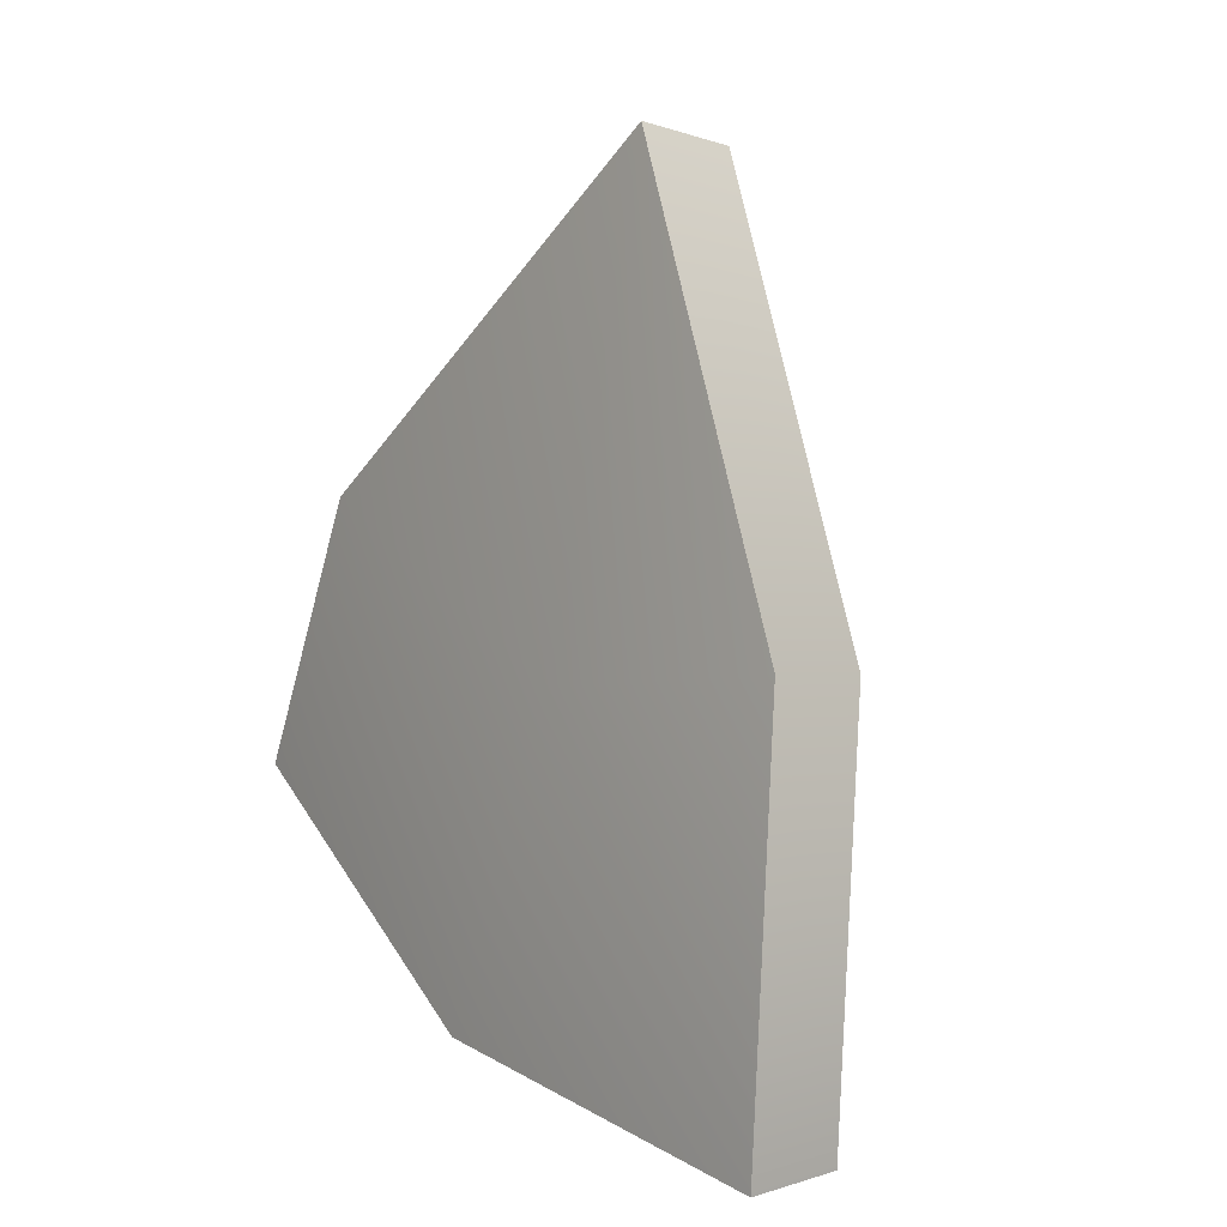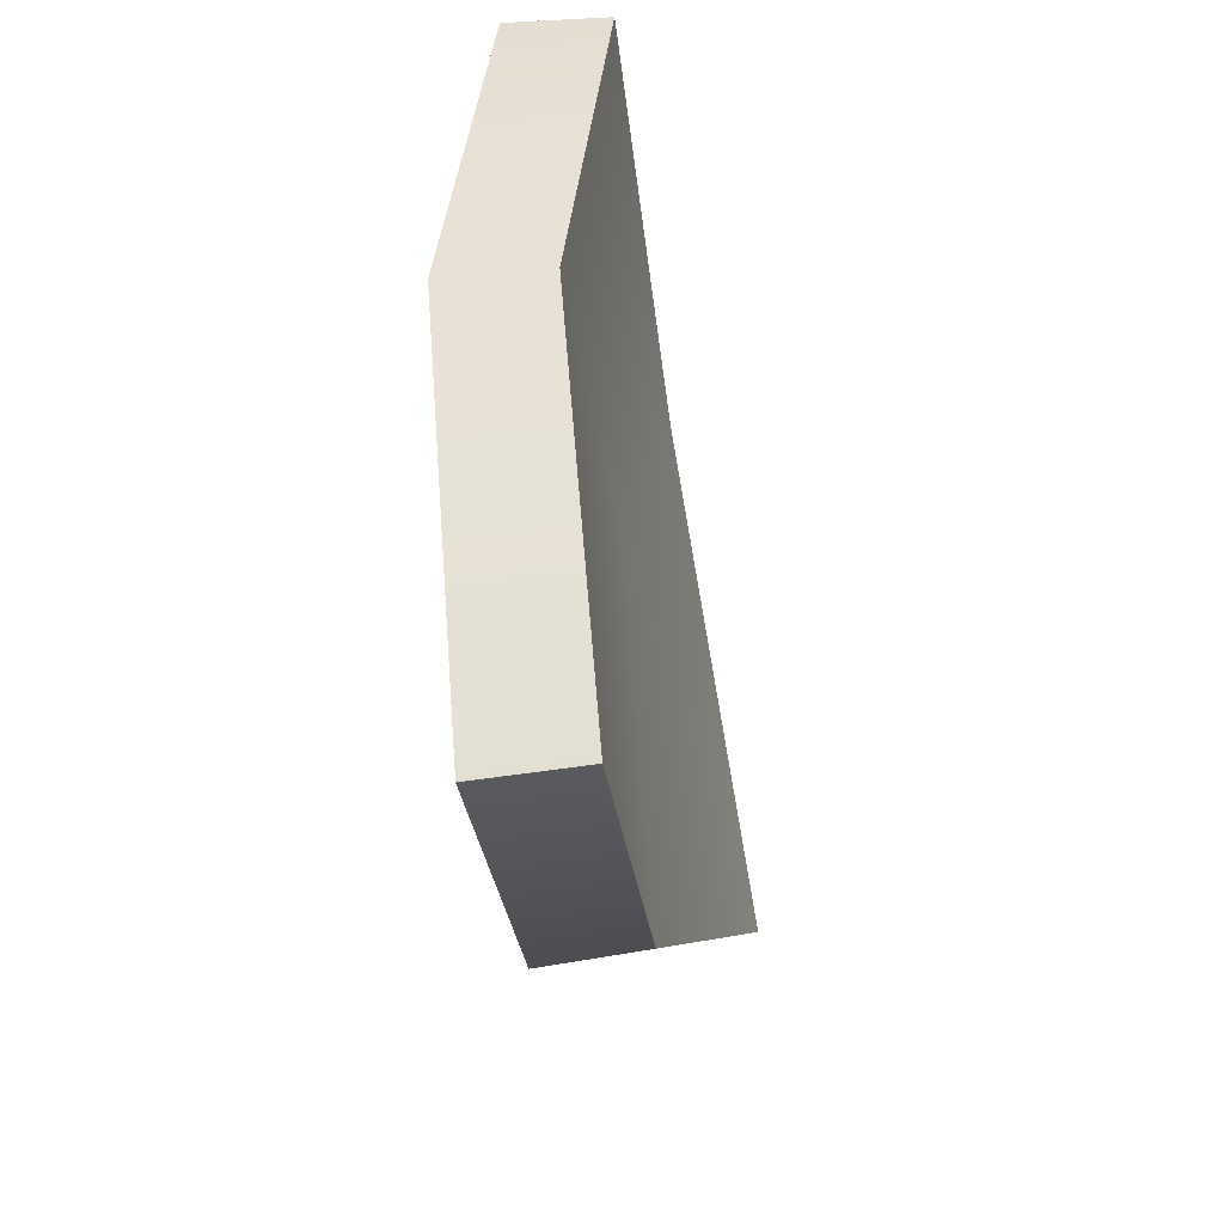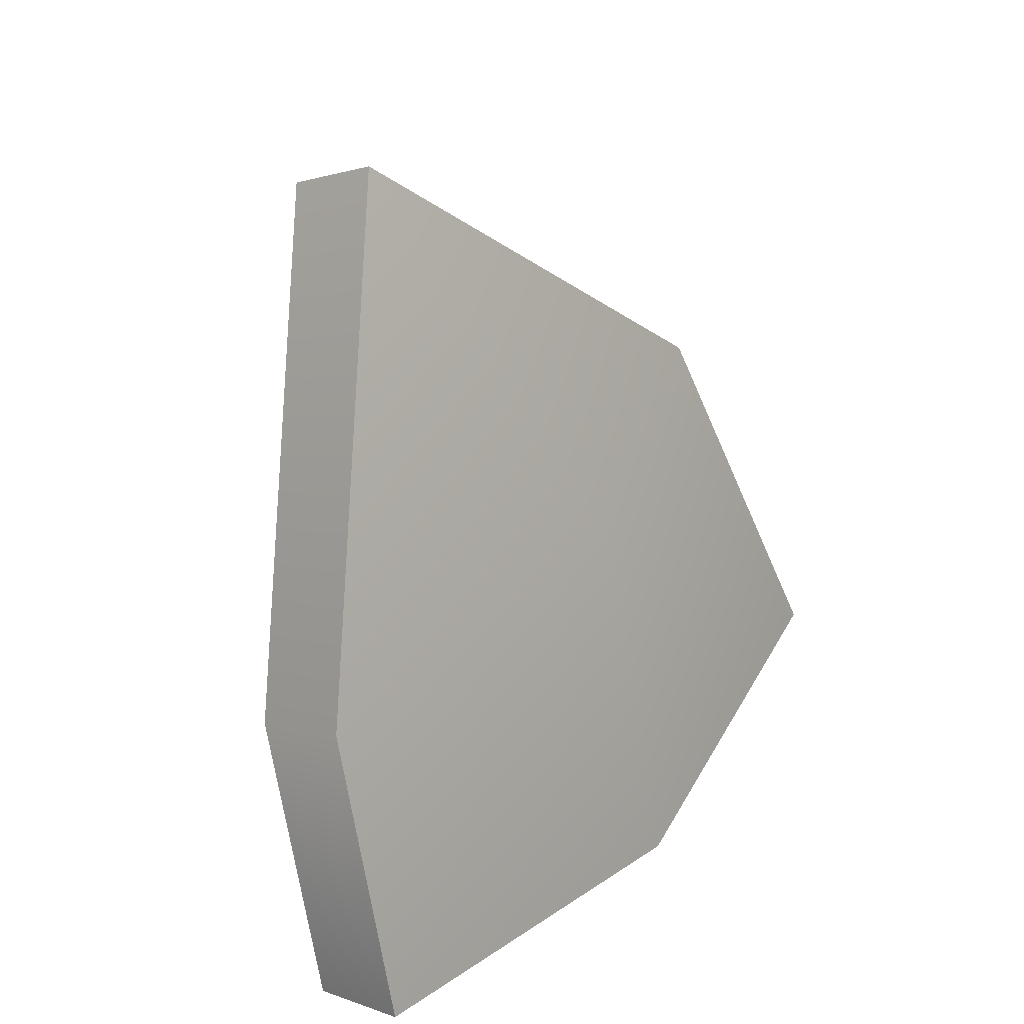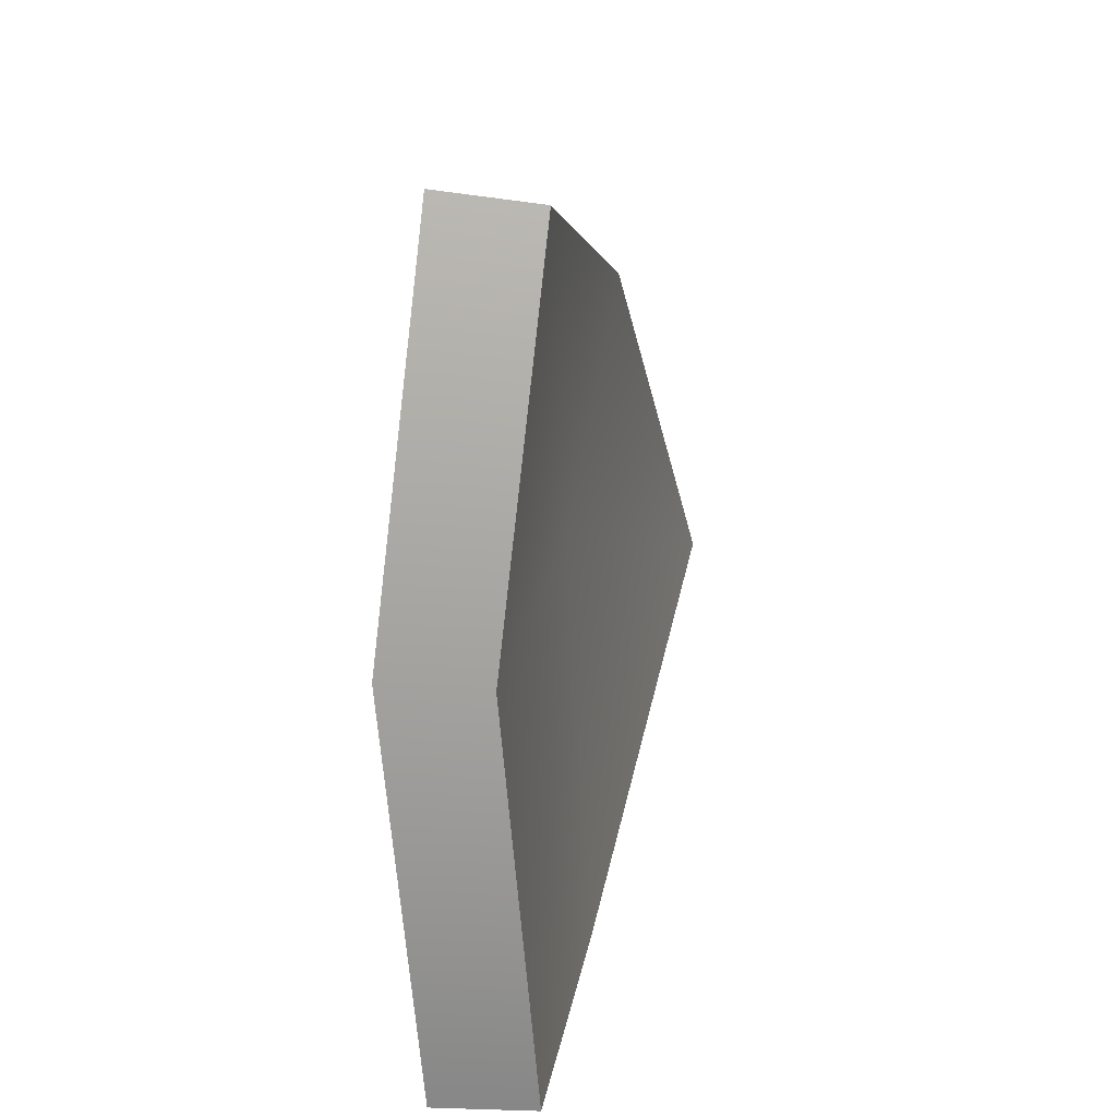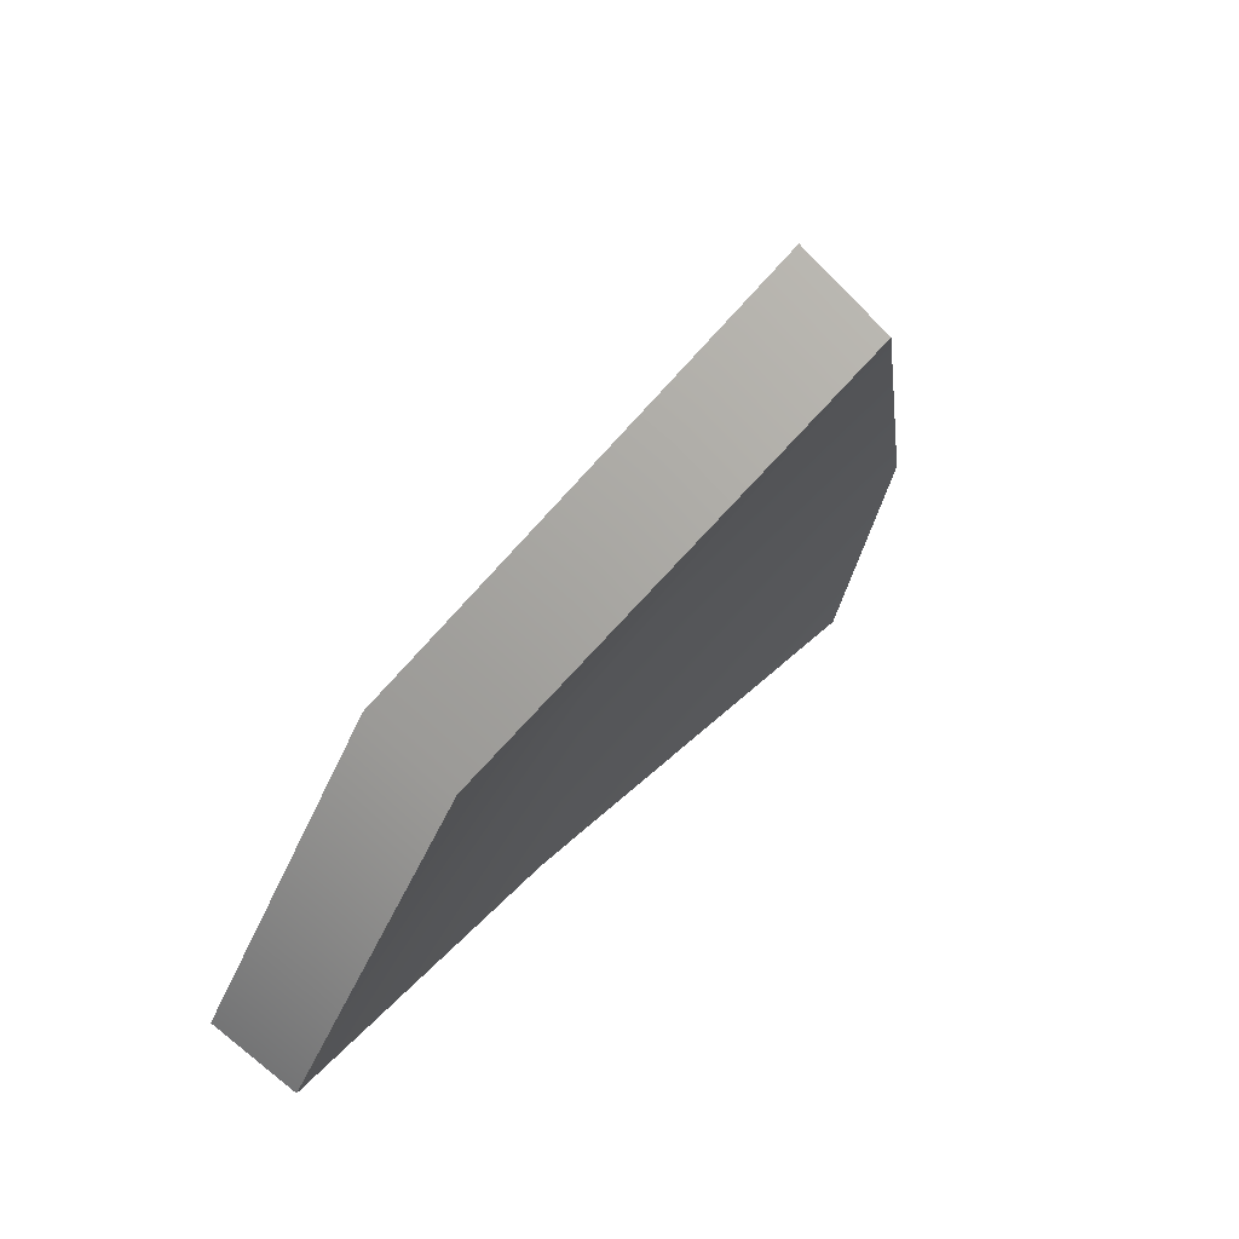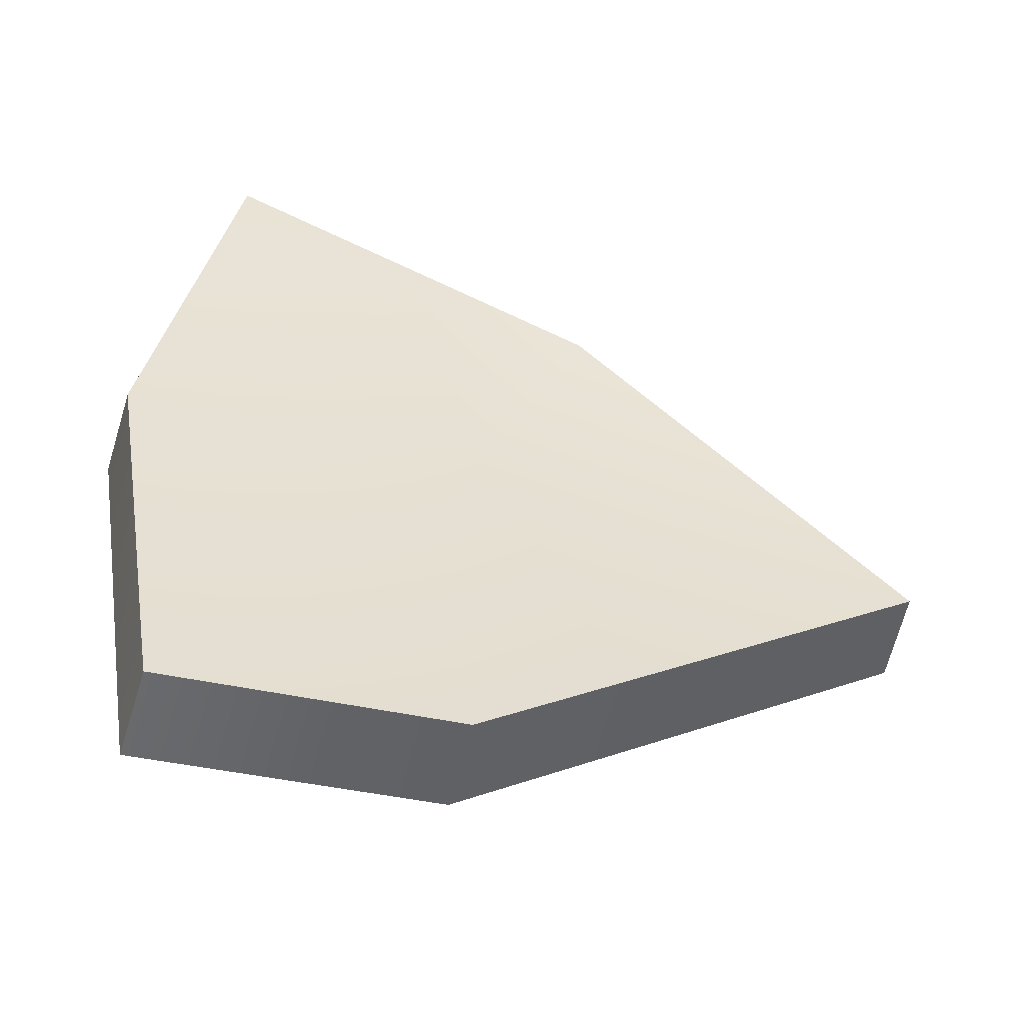
<metadata>
{"format":"obj","ext":"obj","renderer":"f3d","projection":"perspective","resolution":1024,"background":"white","views":[{"elev":29.9,"azim":-33.9,"up":"+Y"},{"elev":-37.1,"azim":-7.1,"up":"+Z"},{"elev":32.6,"azim":-144.3,"up":"+Y"},{"elev":17.0,"azim":-5.7,"up":"+Z"},{"elev":46.3,"azim":41.5,"up":"+Y"},{"elev":-50.6,"azim":57.4,"up":"+Z"}]}
</metadata>
<code>
g shard104
v -0.03699 -0.07441 0.003105
v -0.0184 -0.004226 0.008292
v -0.02687 -0.06022 0.07888
v -0.006235 0.01694 0.05392
v 0.01873 0.0795 -0.01956
v -0.02908 -0.06322 -0.07888
v -0.01353 -0.005157 -0.07385
v -0.01771 -0.0795 0.00286
v -0.007727 -0.06562 0.07687
v 0.0005015 -0.01076 0.007915
v 0.01233 0.009844 0.05226
v 0.03699 0.07143 -0.01944
v -0.009803 -0.06843 -0.07769
v 0.0053 -0.01166 -0.07266
v -0.01771 -0.0795 0.00286
v -0.03699 -0.07441 0.003105
v -0.02687 -0.06022 0.07888
v -0.007727 -0.06562 0.07687
v -0.009803 -0.06843 -0.07769
v -0.02908 -0.06322 -0.07888
v -0.007727 -0.06562 0.07687
v -0.02687 -0.06022 0.07888
v -0.006235 0.01694 0.05392
v 0.01233 0.009844 0.05226
v 0.01873 0.0795 -0.01956
v 0.03699 0.07143 -0.01944
v 0.0053 -0.01166 -0.07266
v -0.01353 -0.005157 -0.07385
v -0.02908 -0.06322 -0.07888
v -0.009803 -0.06843 -0.07769
v 0.03699 0.07143 -0.01944
v 0.01873 0.0795 -0.01956
g shard104_0
f 3 2 1
f 3 4 2
f 4 5 2
f 2 6 1
f 2 7 6
f 5 7 2
f 10 9 8
f 11 9 10
f 12 11 10
f 13 10 8
f 14 10 13
f 14 12 10
f 17 16 15
f 18 17 15
f 15 16 19
f 16 20 19
f 23 22 21
f 24 23 21
f 25 23 24
f 26 25 24
f 29 28 27
f 30 29 27
f 27 28 31
f 28 32 31

</code>
